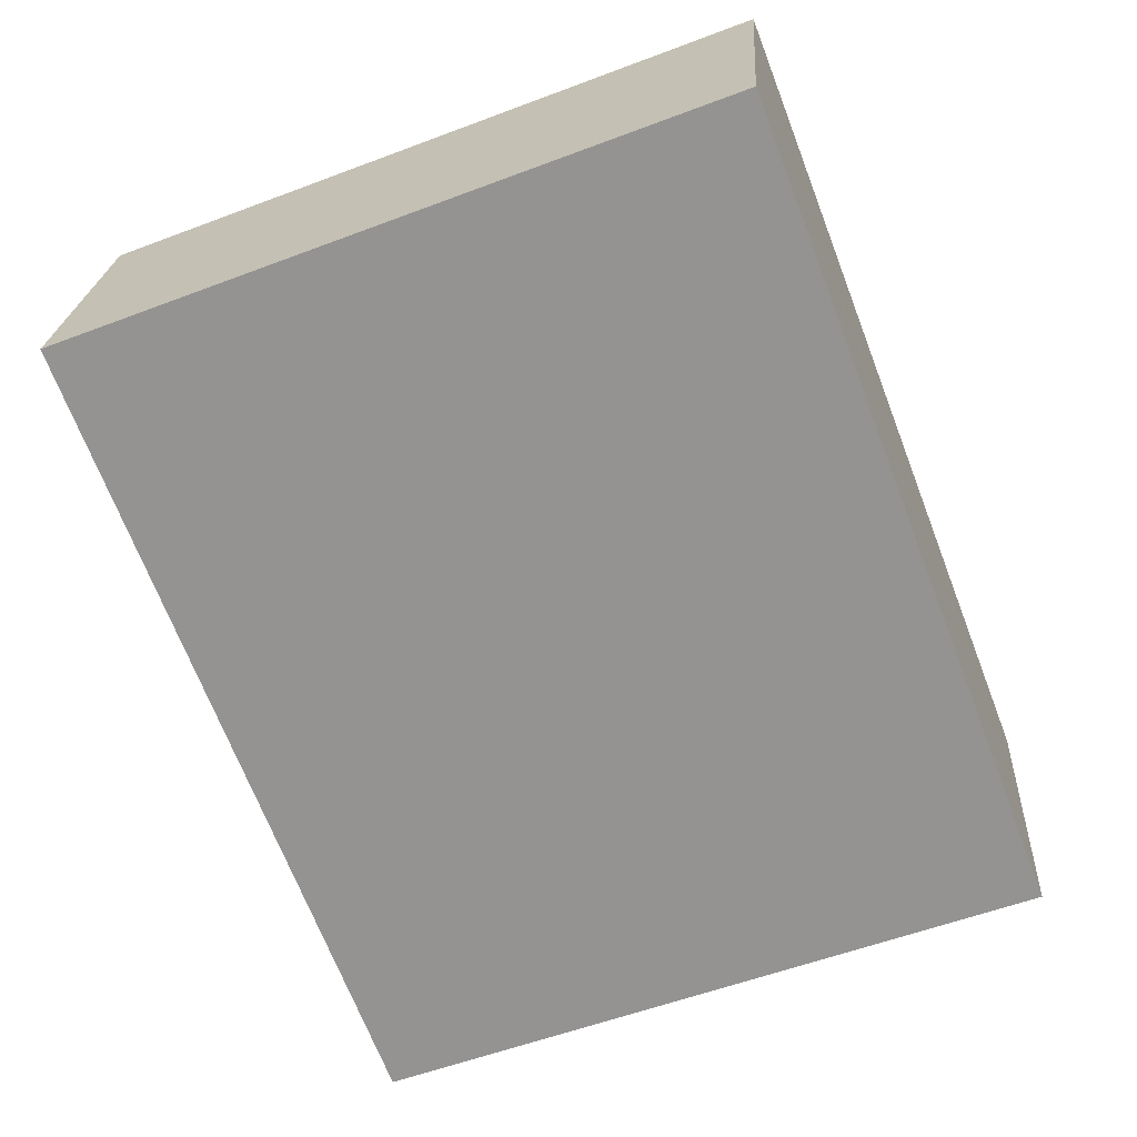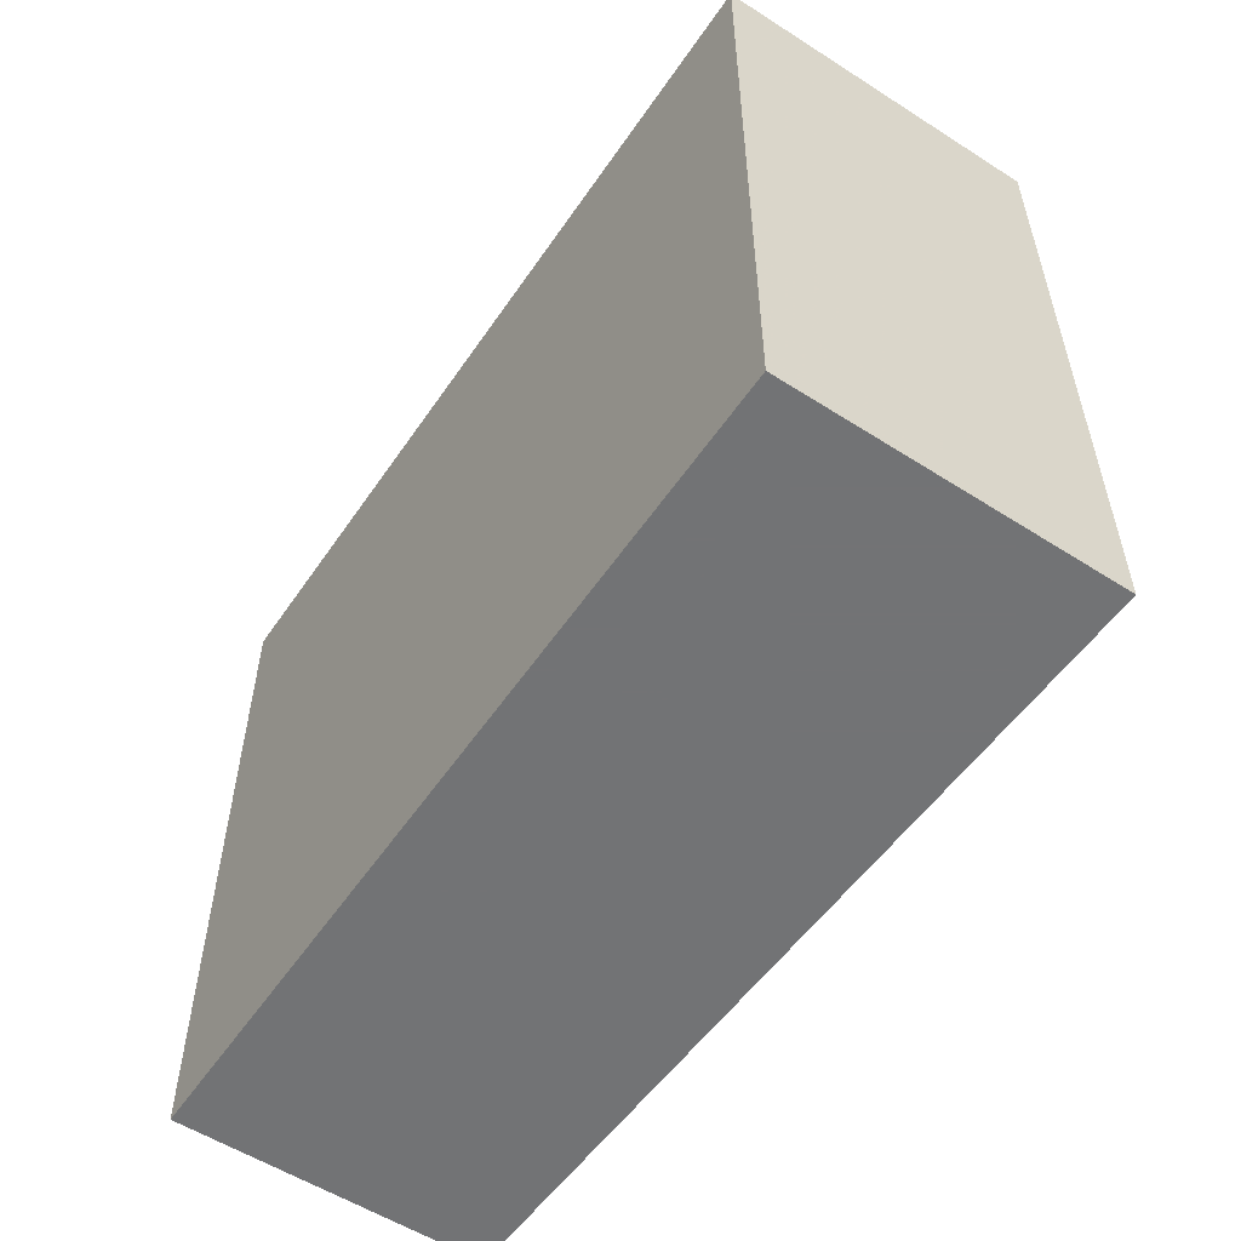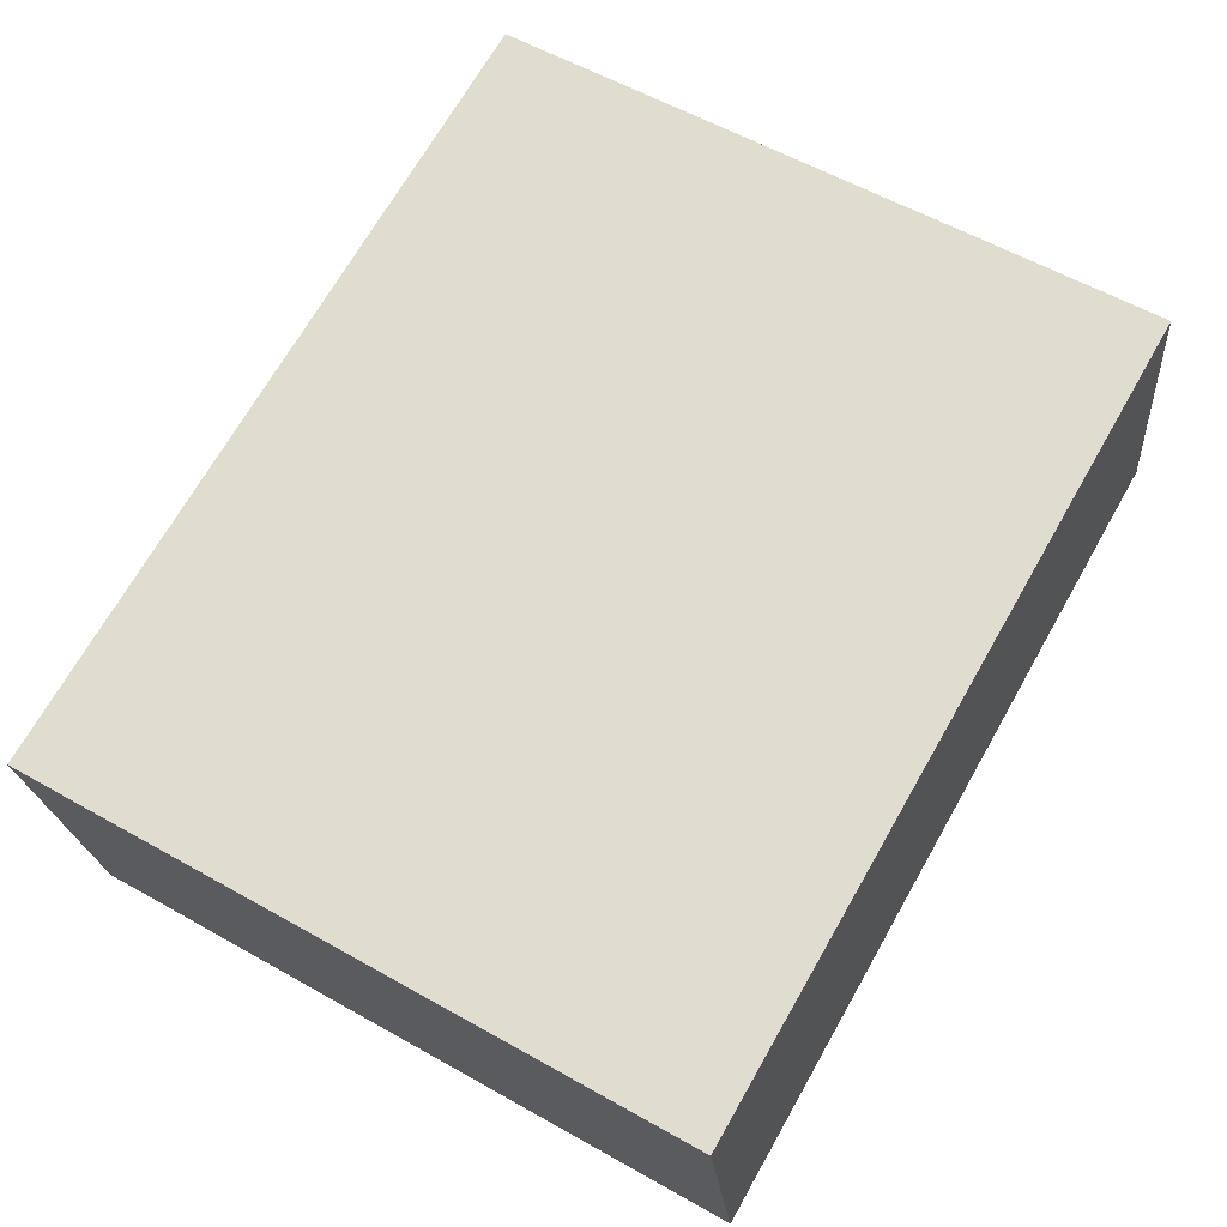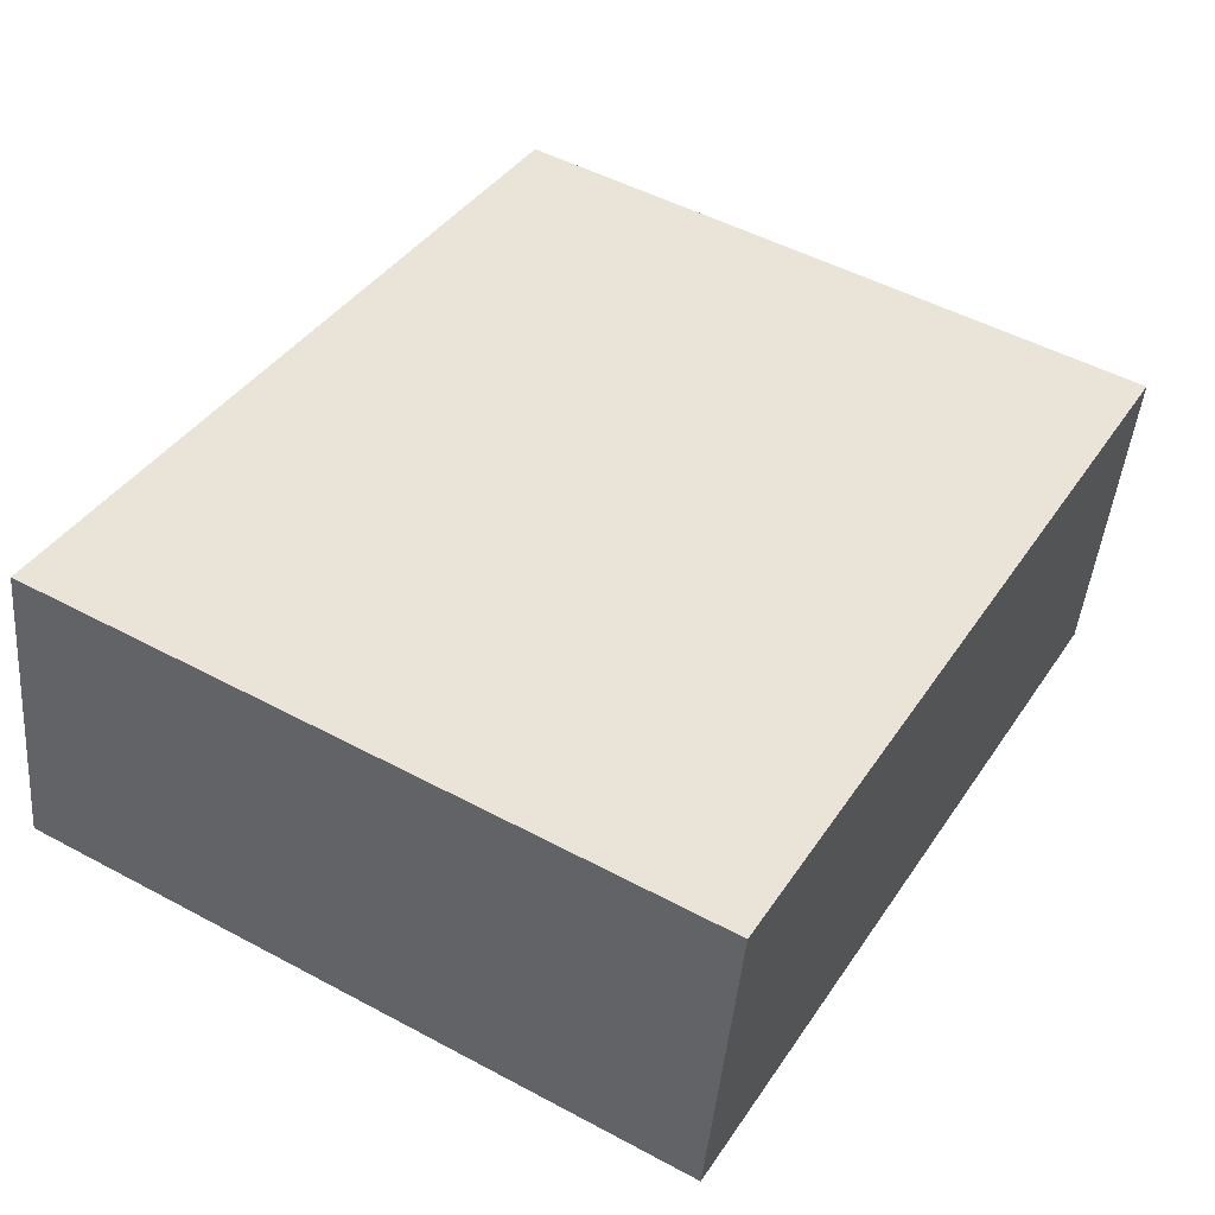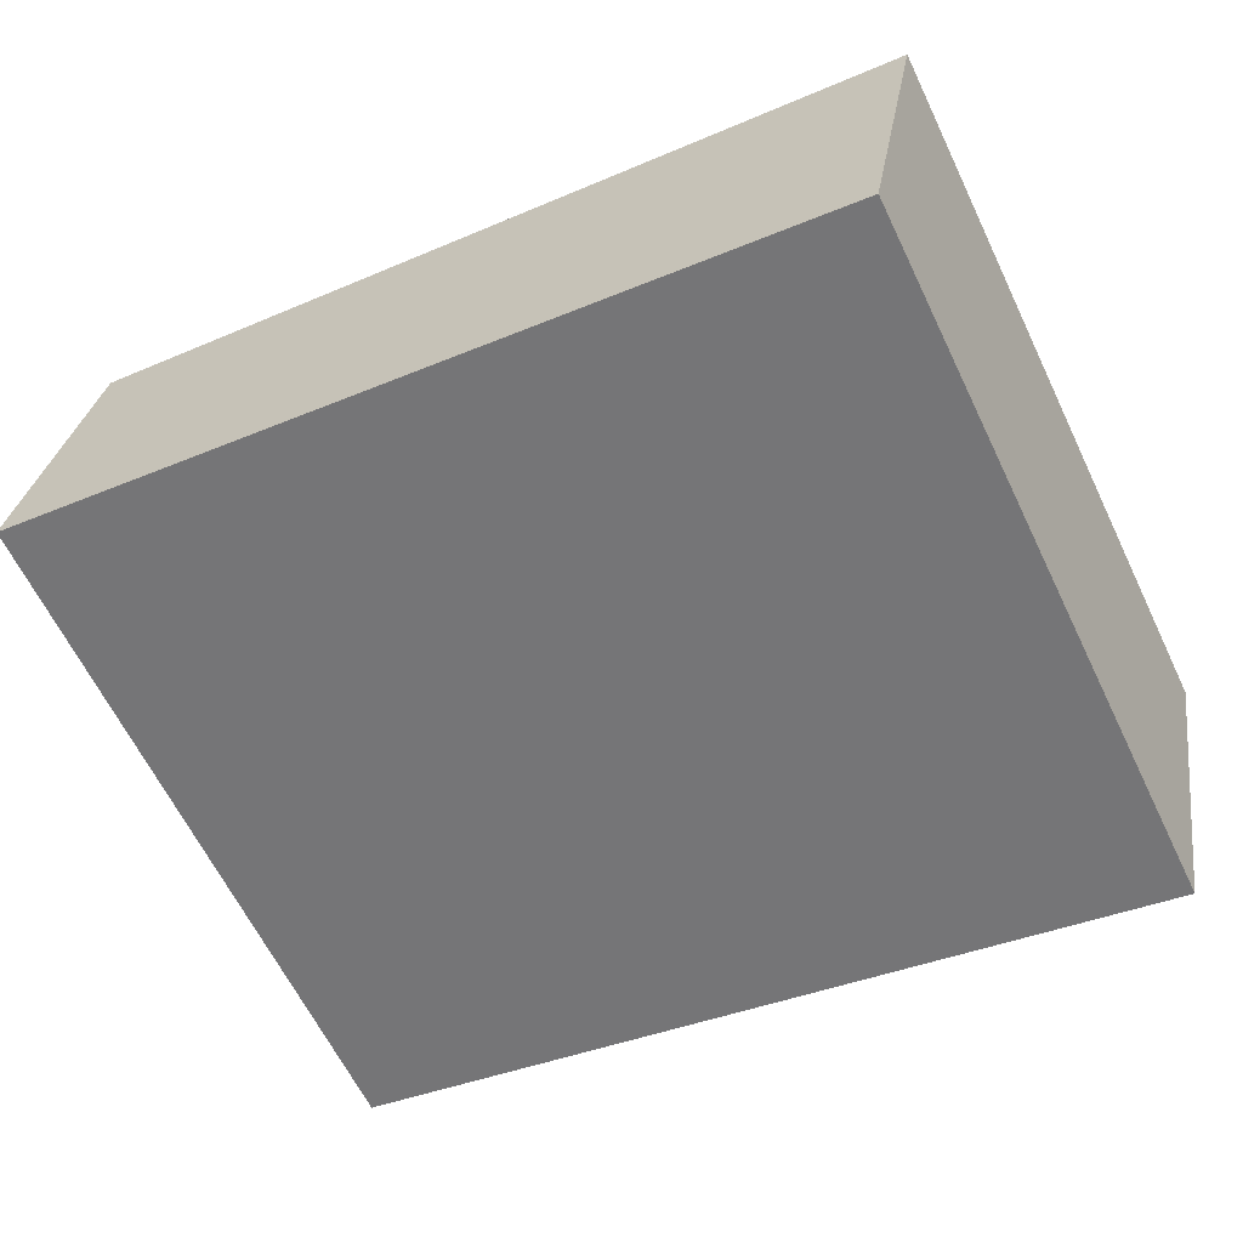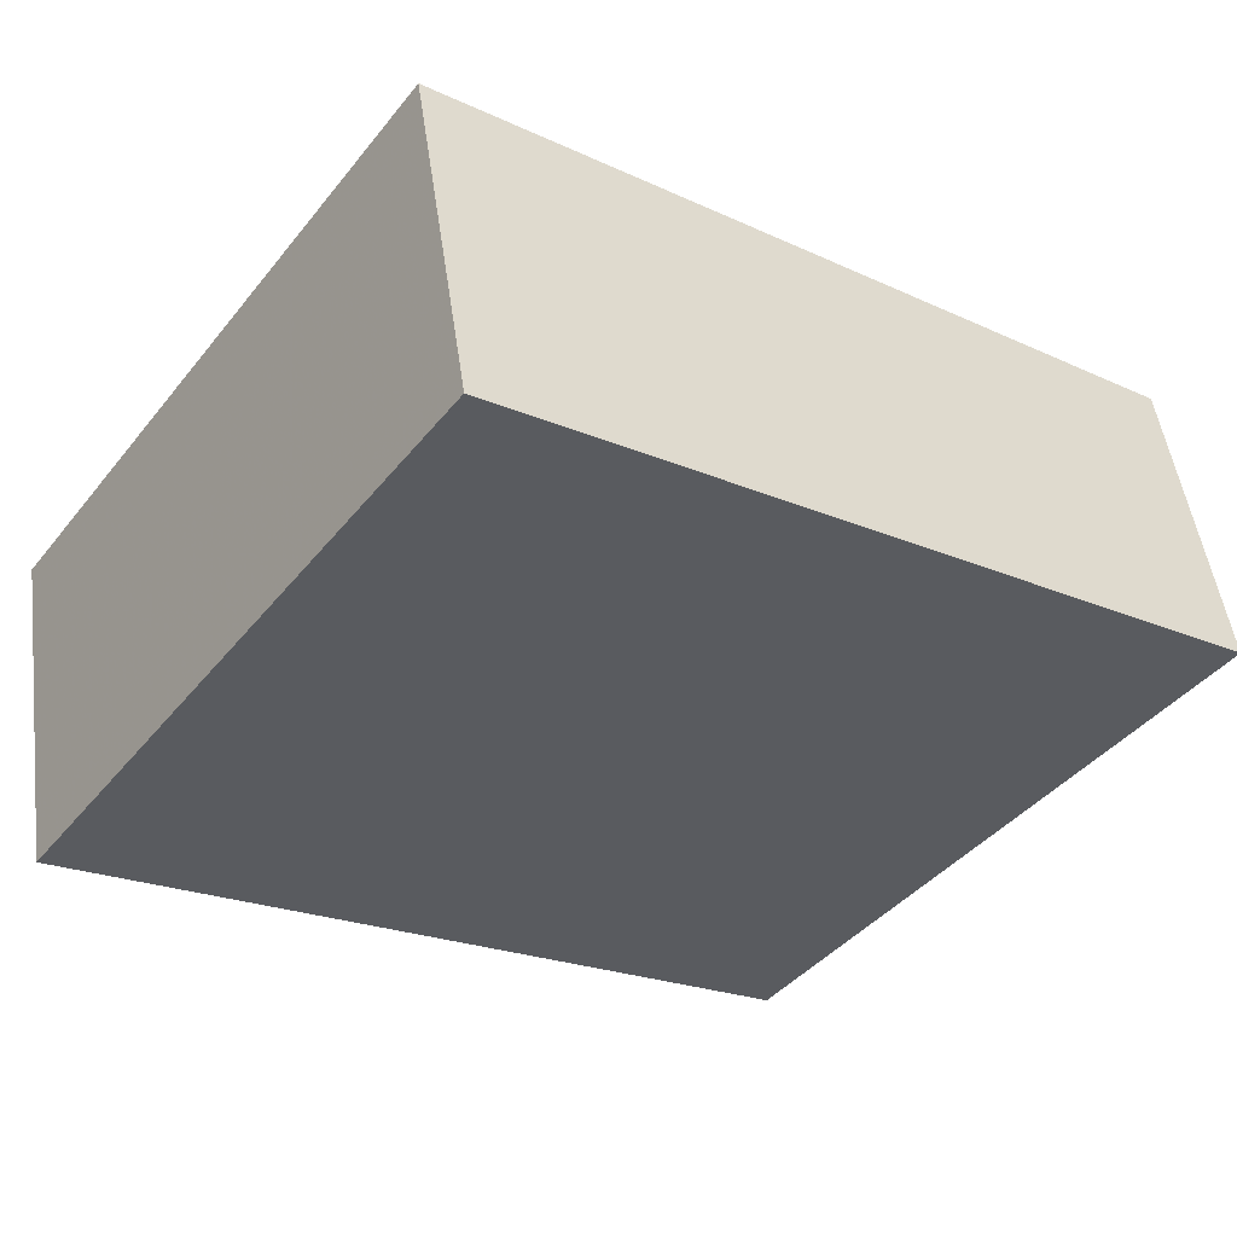
<metadata>
{"format":"obj","ext":"obj","renderer":"f3d","projection":"perspective","resolution":1024,"background":"white","views":[{"elev":-56.6,"azim":-68.5,"up":"+Z"},{"elev":-55.9,"azim":66.4,"up":"+Y"},{"elev":58.2,"azim":120.3,"up":"+Z"},{"elev":50.7,"azim":-59.7,"up":"+Z"},{"elev":-63.4,"azim":25.8,"up":"+Z"},{"elev":-41.8,"azim":144.5,"up":"+Z"}]}
</metadata>
<code>
v 0.1615 -0.05882 -6.734
v 0.1693 -0.05882 -6.69
v 0.2893 -0.05882 -6.712
v 0.2809 -0.05882 -6.758
v 0.1615 -0.1592 -6.734
v 0.2809 -0.1592 -6.758
v 0.2893 -0.1592 -6.712
v 0.1693 -0.1592 -6.69
v 0.2809 -0.1592 -6.758
v 0.1615 -0.1592 -6.734
v 0.1615 -0.05882 -6.734
v 0.2809 -0.05882 -6.758
v 0.2893 -0.1592 -6.712
v 0.2809 -0.1592 -6.758
v 0.2809 -0.05882 -6.758
v 0.2893 -0.05882 -6.712
v 0.1693 -0.1592 -6.69
v 0.2893 -0.1592 -6.712
v 0.2893 -0.05882 -6.712
v 0.1693 -0.05882 -6.69
v 0.1615 -0.1592 -6.734
v 0.1693 -0.1592 -6.69
v 0.1693 -0.05882 -6.69
v 0.1615 -0.05882 -6.734
f 1 2 3
f 1 3 4
f 5 6 7
f 5 7 8
f 9 10 11
f 9 11 12
f 13 14 15
f 13 15 16
f 17 18 19
f 17 19 20
f 21 22 23
f 21 23 24

</code>
